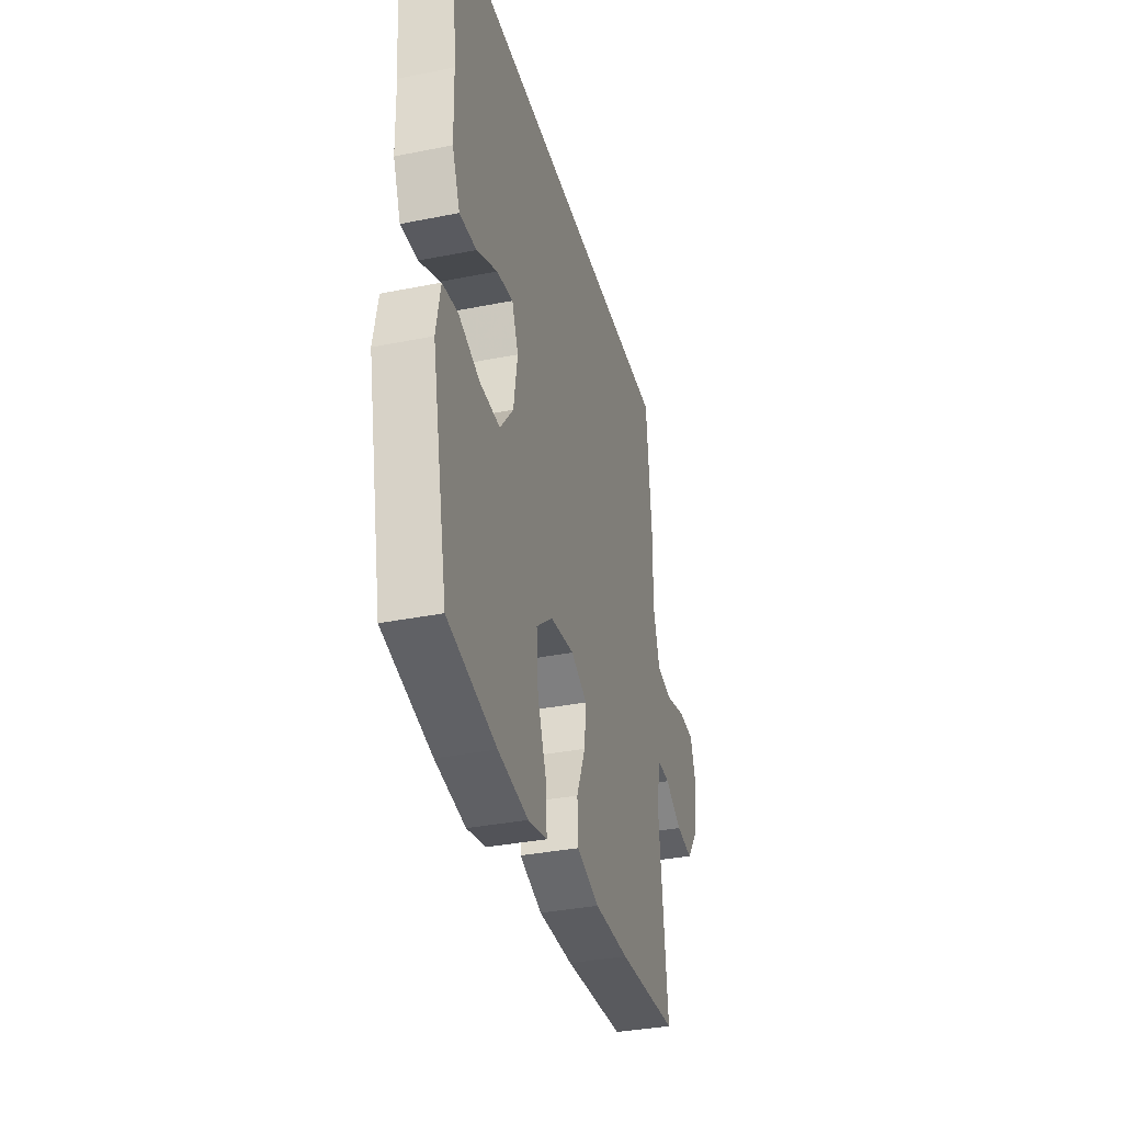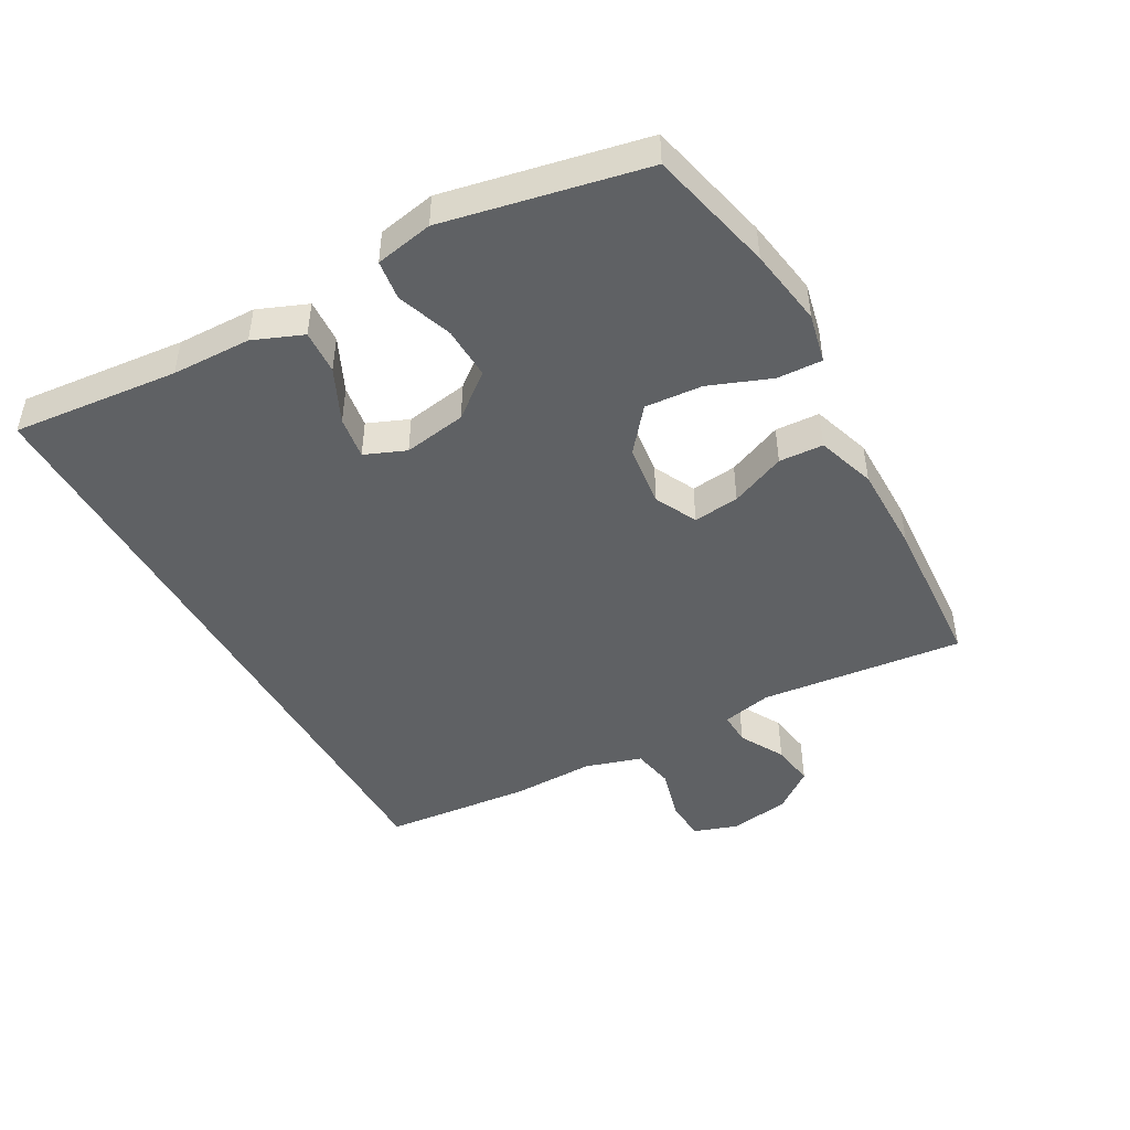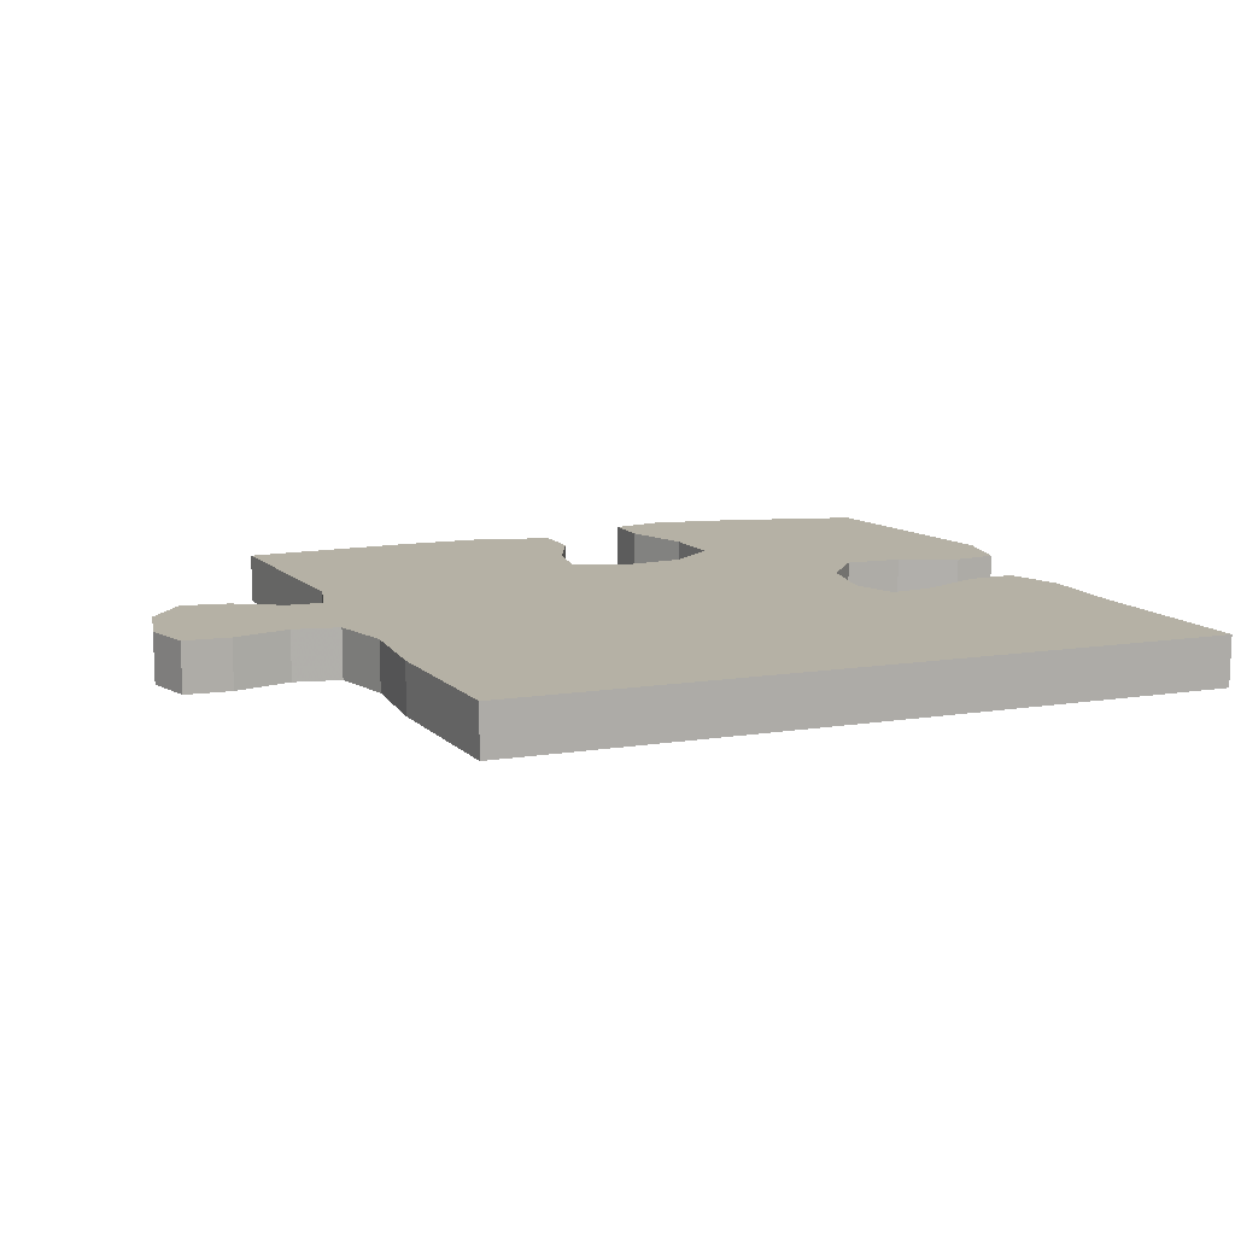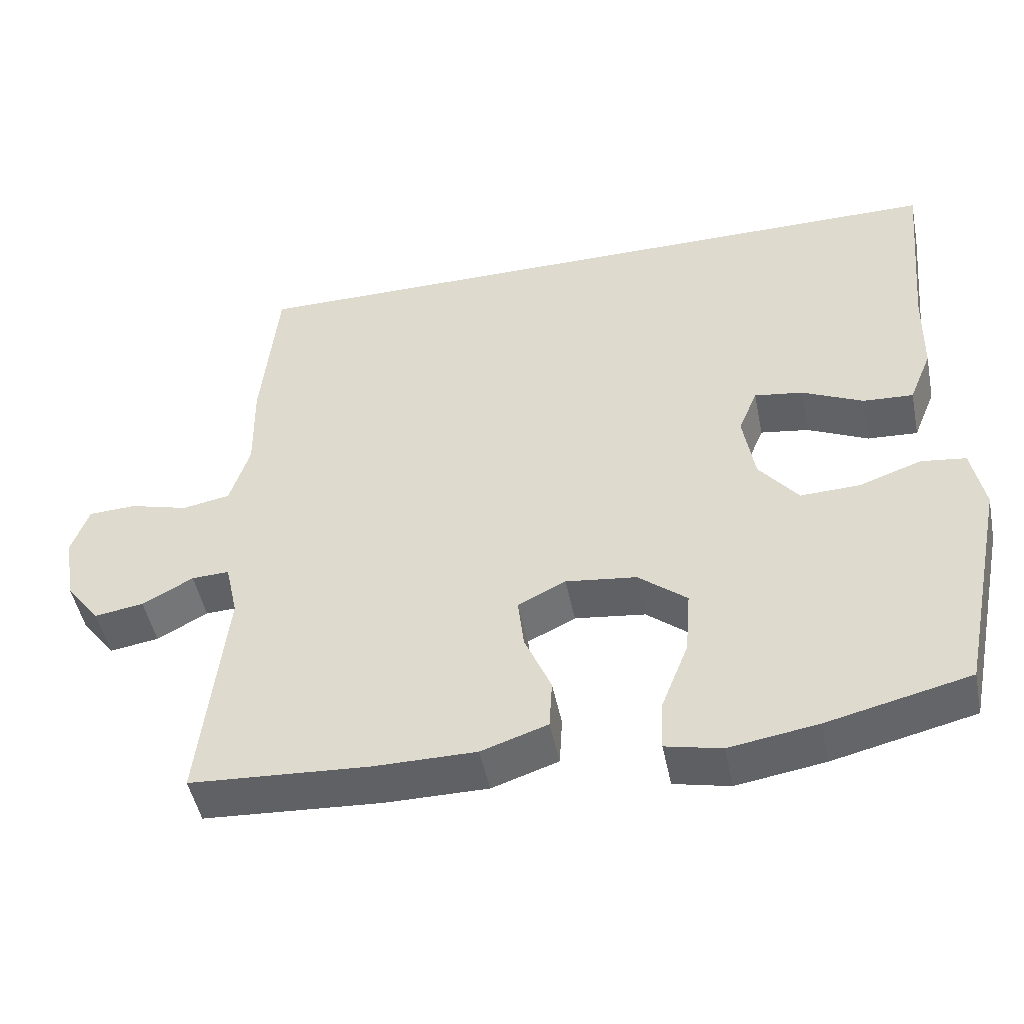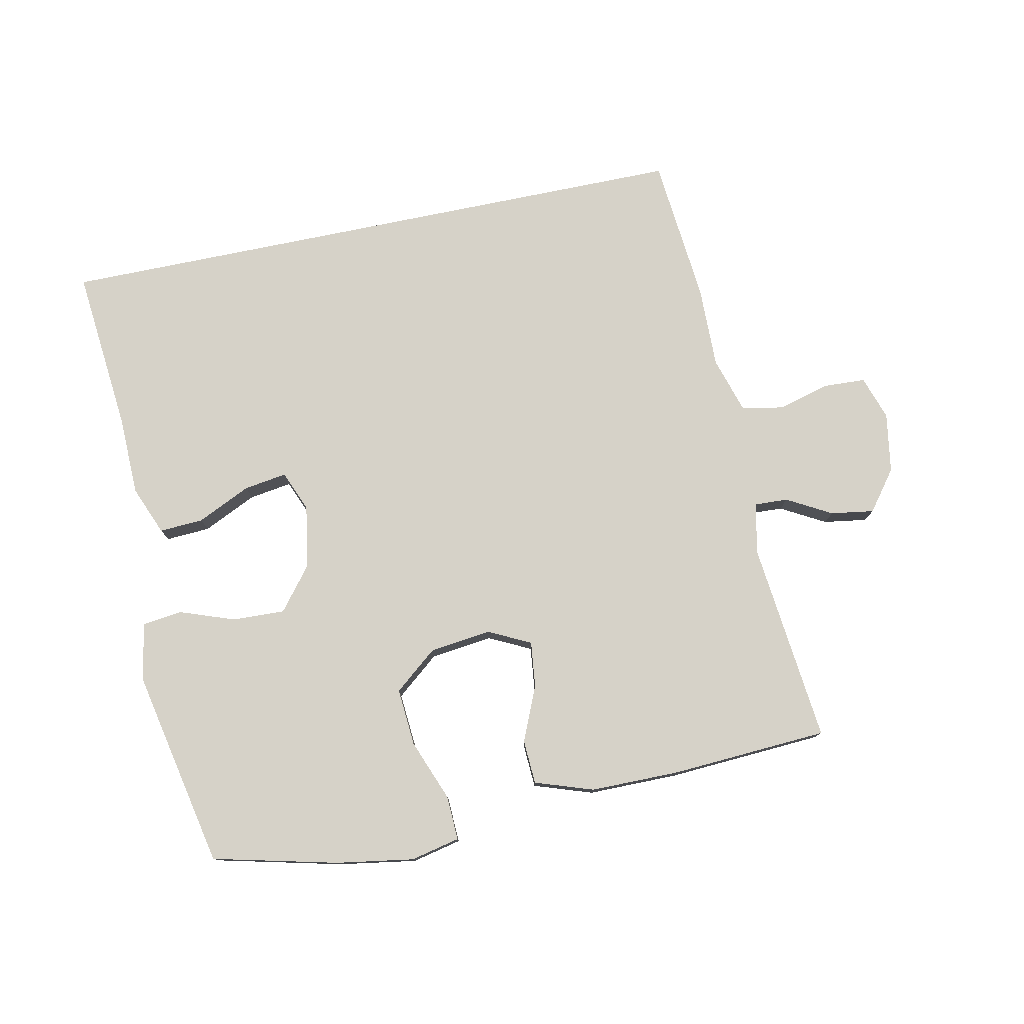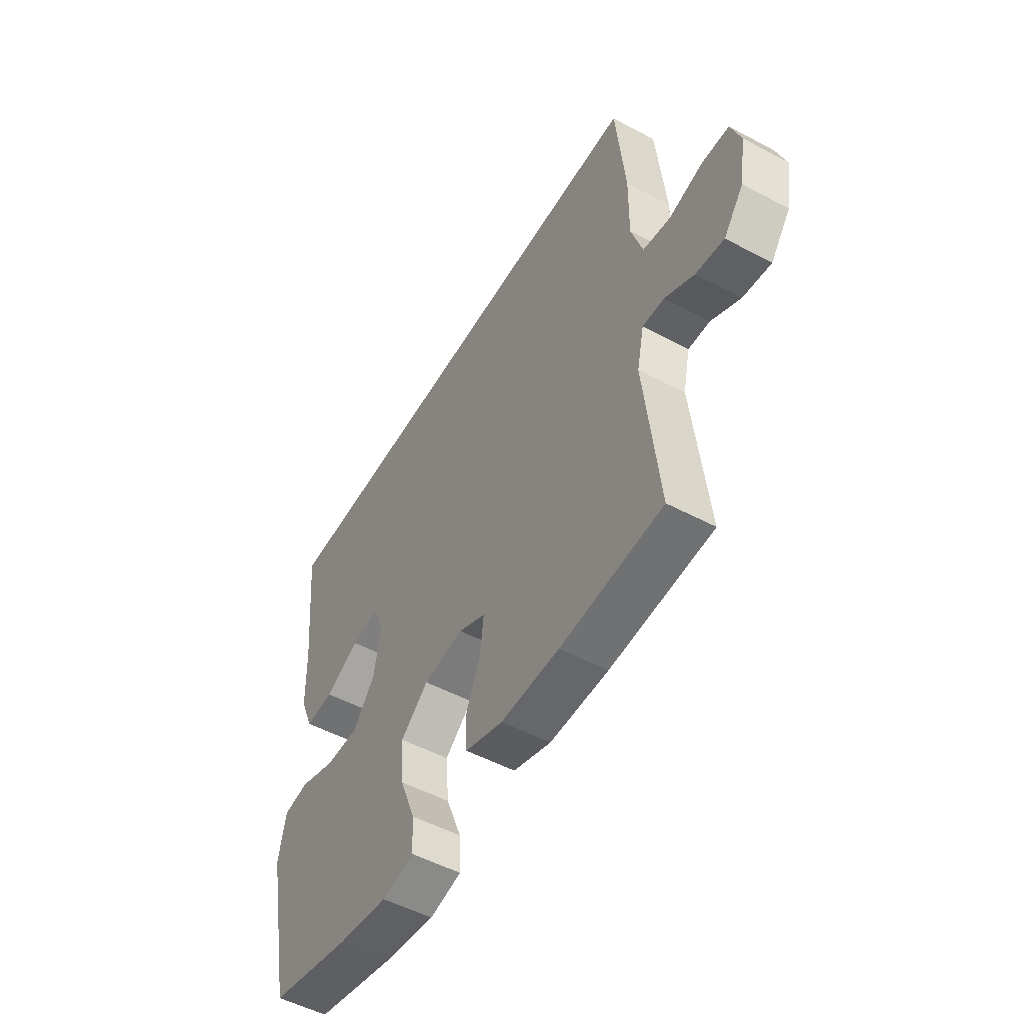
<metadata>
{"format":"obj","ext":"obj","renderer":"f3d","projection":"perspective","resolution":1024,"background":"white","views":[{"elev":-35.2,"azim":104.9,"up":"+Z"},{"elev":-46.4,"azim":119.2,"up":"+Y"},{"elev":11.8,"azim":-20.7,"up":"+Y"},{"elev":-48.5,"azim":11.4,"up":"+Z"},{"elev":77.8,"azim":168.4,"up":"+Y"},{"elev":-52.0,"azim":-119.9,"up":"+Z"}]}
</metadata>
<code>
v -0.5 0.07 -0.5
v -0.466 0.07 -0.186
v -0.483 0.07 -0.109
v -0.534 0.07 -0.111
v -0.603 0.07 -0.149
v -0.67 0.07 -0.159
v -0.717 0.07 -0.097
v -0.732 0.07 -0.004
v -0.709 0.07 0.064
v -0.644 0.07 0.067
v -0.564 0.07 0.045
v -0.499 0.07 0.057
v -0.472 0.07 0.144
v -0.474 0.07 0.272
v -0.452 0.07 0.5
v 0.553 0.07 0.5
v 0.528 0.07 0.244
v 0.525 0.07 0.122
v 0.494 0.07 0.046
v 0.426 0.07 0.05
v 0.343 0.07 0.089
v 0.277 0.07 0.099
v 0.251 0.07 0.036
v 0.267 0.07 -0.061
v 0.32 0.07 -0.128
v 0.401 0.07 -0.125
v 0.486 0.07 -0.095
v 0.547 0.07 -0.103
v 0.564 0.07 -0.192
v 0.5 0.07 -0.5
v 0.307 0.07 -0.546
v 0.187 0.07 -0.565
v 0.111 0.07 -0.548
v 0.114 0.07 -0.479
v 0.151 0.07 -0.384
v 0.158 0.07 -0.295
v 0.092 0.07 -0.241
v -0.004 0.07 -0.229
v -0.069 0.07 -0.261
v -0.061 0.07 -0.332
v -0.025 0.07 -0.417
v -0.029 0.07 -0.485
v -0.119 0.07 -0.515
v -0.258 0.07 -0.515
v -0.5 0 -0.5
v -0.466 0 -0.186
v -0.483 0 -0.109
v -0.534 0 -0.111
v -0.603 0 -0.149
v -0.67 0 -0.159
v -0.717 0 -0.097
v -0.732 0 -0.004
v -0.709 0 0.064
v -0.644 0 0.067
v -0.564 0 0.045
v -0.499 0 0.057
v -0.472 0 0.144
v -0.474 0 0.272
v -0.452 0 0.5
v 0.553 0 0.5
v 0.528 0 0.244
v 0.525 0 0.122
v 0.494 0 0.046
v 0.426 0 0.05
v 0.343 0 0.089
v 0.277 0 0.099
v 0.251 0 0.036
v 0.267 0 -0.061
v 0.32 0 -0.128
v 0.401 0 -0.125
v 0.486 0 -0.095
v 0.547 0 -0.103
v 0.564 0 -0.192
v 0.5 0 -0.5
v 0.307 0 -0.546
v 0.187 0 -0.565
v 0.111 0 -0.548
v 0.114 0 -0.479
v 0.151 0 -0.384
v 0.158 0 -0.295
v 0.092 0 -0.241
v -0.004 0 -0.229
v -0.069 0 -0.261
v -0.061 0 -0.332
v -0.025 0 -0.417
v -0.029 0 -0.485
v -0.119 0 -0.515
v -0.258 0 -0.515
f 44 1 2
f 43 44 2
f 42 43 2
f 41 42 2
f 40 41 2
f 39 40 2 3
f 38 39 3
f 37 38 3
f 33 34 35
f 32 33 35
f 31 32 35
f 30 31 35
f 29 30 35
f 28 29 35
f 27 28 35
f 26 27 35
f 25 26 35 36
f 24 25 36 37
f 19 20 21
f 18 19 21
f 17 18 21
f 17 21 22
f 16 17 22
f 15 16 22
f 14 15 22
f 13 14 22
f 12 13 22 23
f 9 10 11
f 8 9 11
f 7 8 11
f 6 7 11
f 5 6 11
f 4 5 11
f 12 23 24
f 11 12 24
f 4 11 24
f 3 4 24
f 3 24 37
f 46 45 88
f 46 88 87
f 46 87 86
f 46 86 85
f 46 85 84
f 47 46 84 83
f 47 83 82
f 47 82 81
f 79 78 77
f 79 77 76
f 79 76 75
f 79 75 74
f 79 74 73
f 79 73 72
f 79 72 71
f 79 71 70
f 80 79 70 69
f 81 80 69 68
f 65 64 63
f 65 63 62
f 65 62 61
f 66 65 61
f 66 61 60
f 66 60 59
f 66 59 58
f 66 58 57
f 67 66 57 56
f 55 54 53
f 55 53 52
f 55 52 51
f 55 51 50
f 55 50 49
f 55 49 48
f 68 67 56
f 68 56 55
f 68 55 48
f 68 48 47
f 81 68 47
f 1 45 46 2
f 2 46 47 3
f 3 47 48 4
f 4 48 49 5
f 5 49 50 6
f 6 50 51 7
f 7 51 52 8
f 8 52 53 9
f 9 53 54 10
f 10 54 55 11
f 11 55 56 12
f 12 56 57 13
f 13 57 58 14
f 14 58 59 15
f 15 59 60 16
f 16 60 61 17
f 17 61 62 18
f 18 62 63 19
f 19 63 64 20
f 20 64 65 21
f 21 65 66 22
f 22 66 67 23
f 23 67 68 24
f 24 68 69 25
f 25 69 70 26
f 26 70 71 27
f 27 71 72 28
f 28 72 73 29
f 29 73 74 30
f 30 74 75 31
f 31 75 76 32
f 32 76 77 33
f 33 77 78 34
f 34 78 79 35
f 35 79 80 36
f 36 80 81 37
f 37 81 82 38
f 38 82 83 39
f 39 83 84 40
f 40 84 85 41
f 41 85 86 42
f 42 86 87 43
f 43 87 88 44
f 44 88 45 1

</code>
